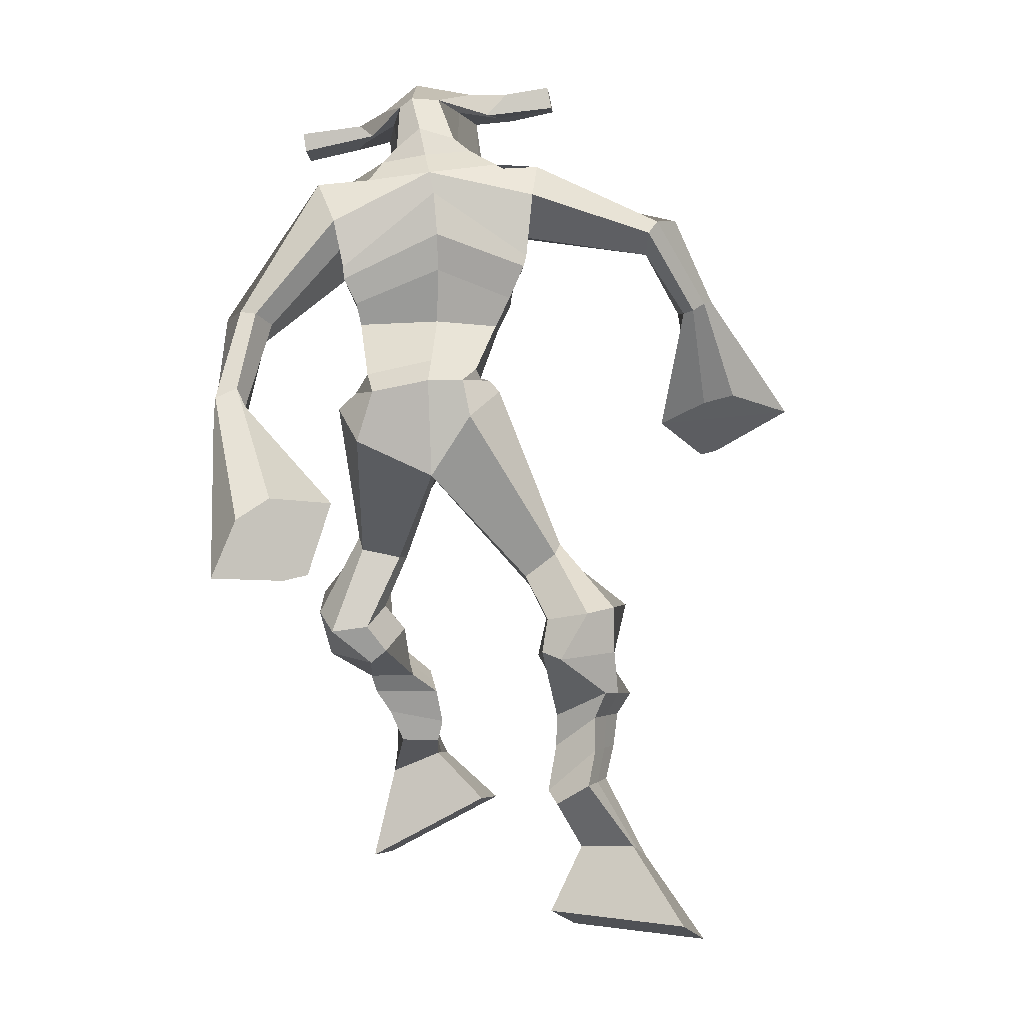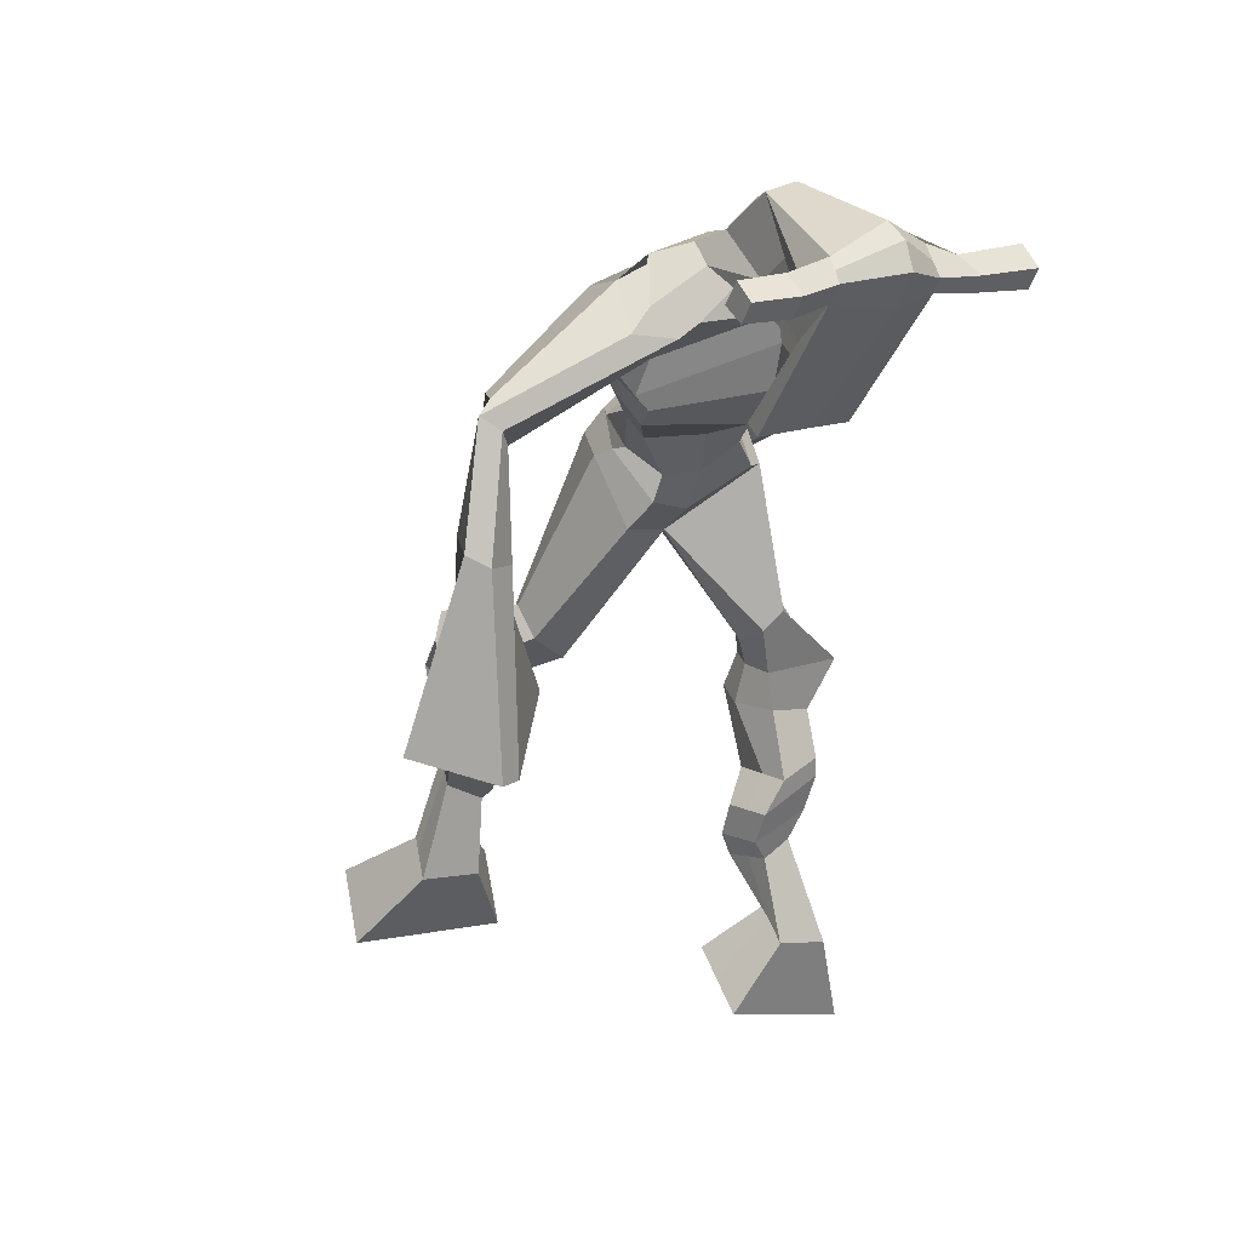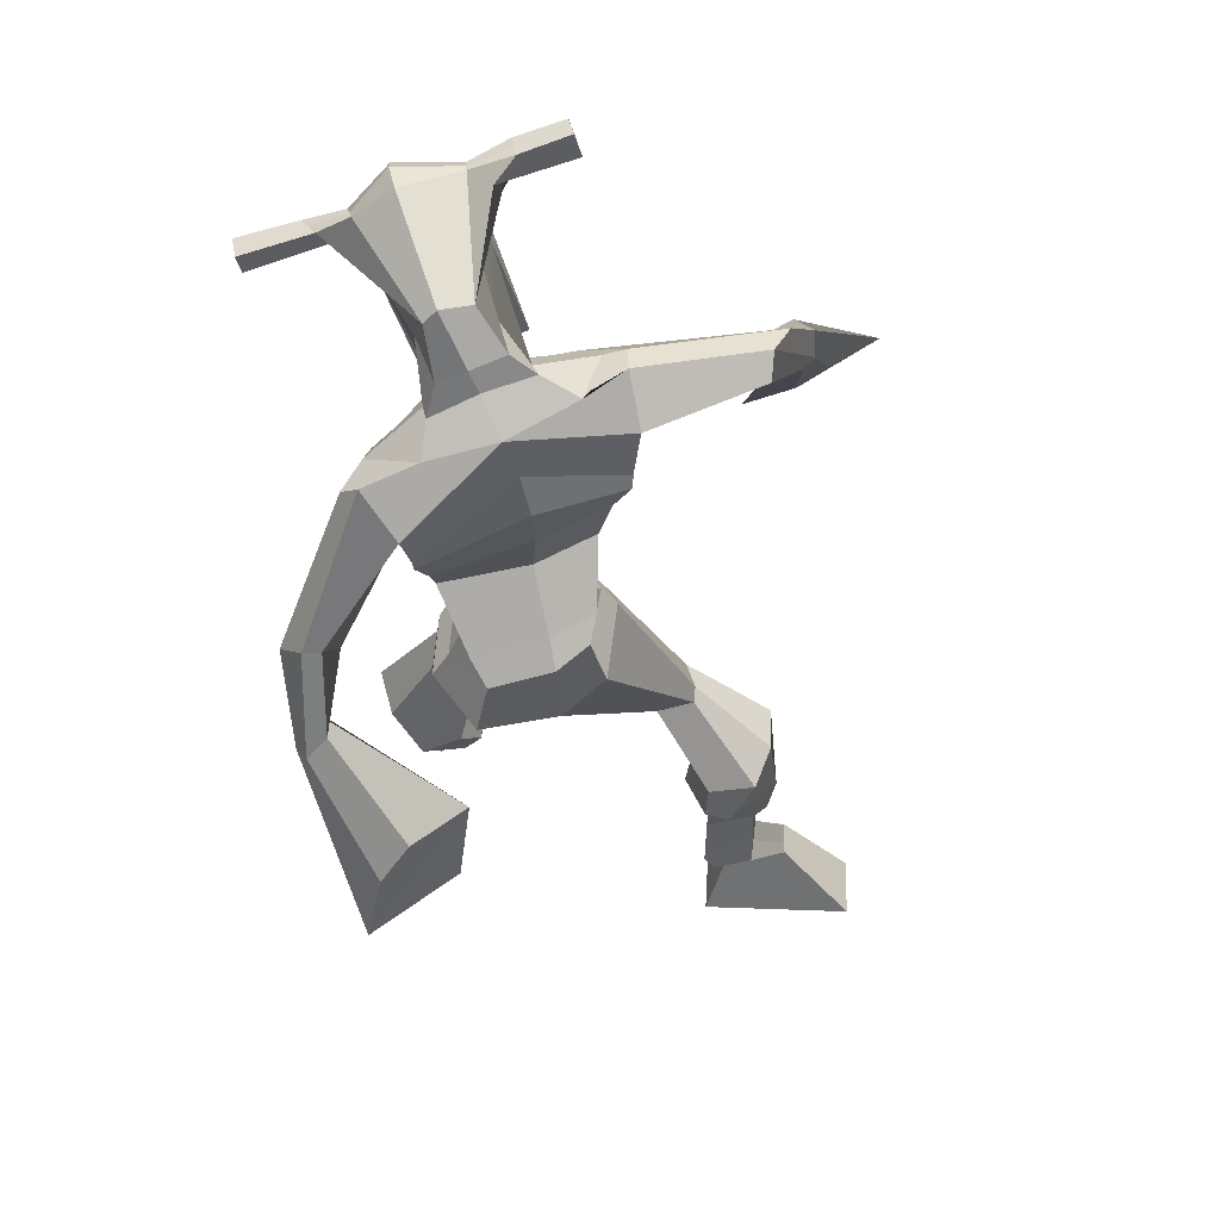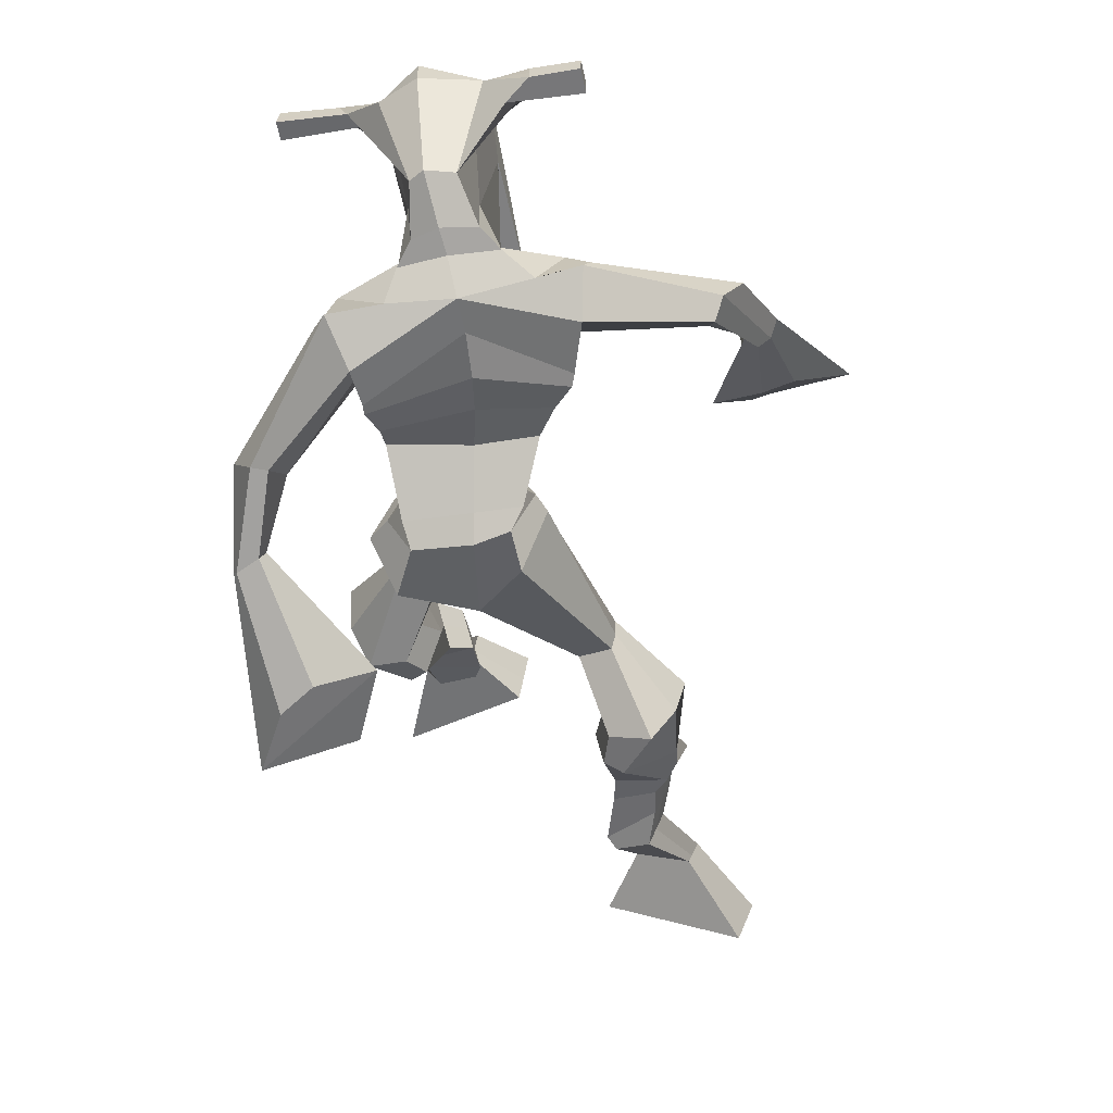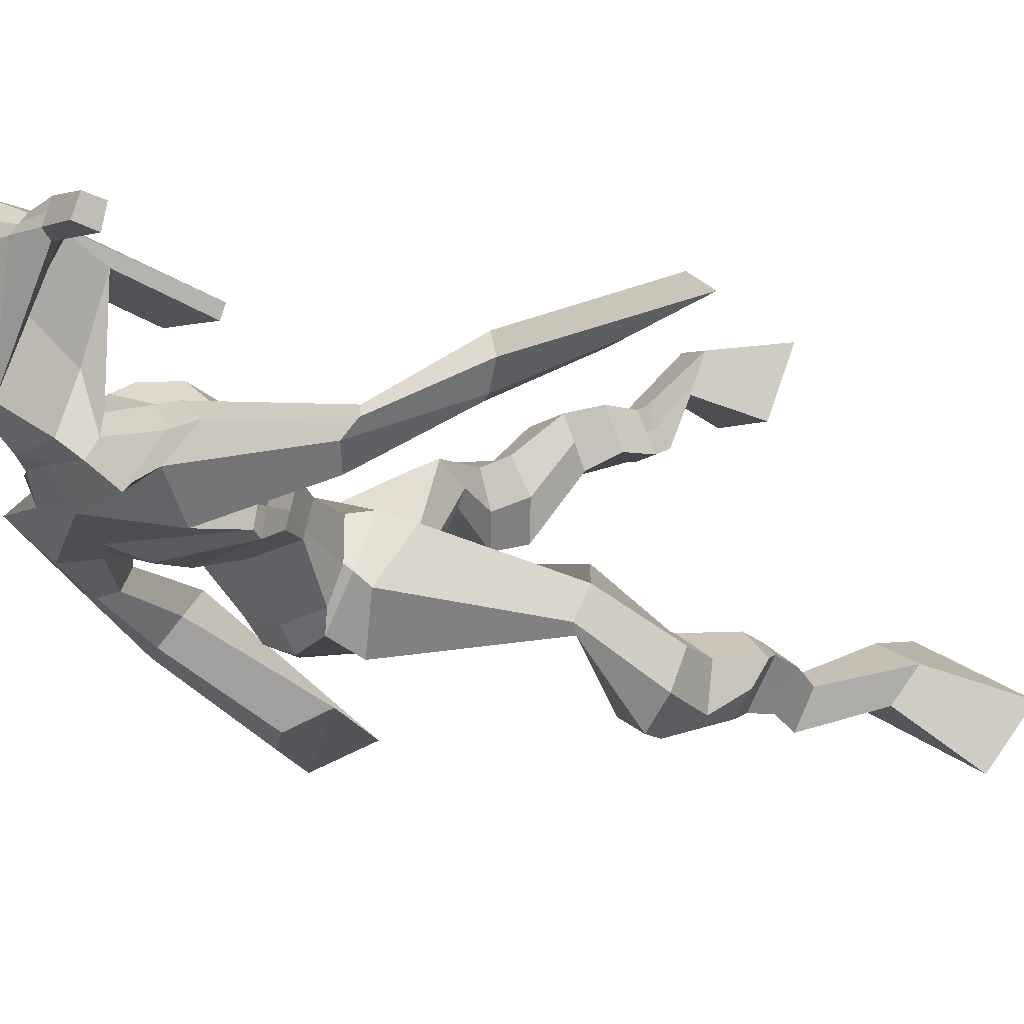
<metadata>
{"format":"obj","ext":"obj","renderer":"f3d","projection":"perspective","resolution":1024,"background":"white","views":[{"elev":12.0,"azim":-176.8,"up":"+Y"},{"elev":36.8,"azim":-32.8,"up":"+Y"},{"elev":65.1,"azim":163.9,"up":"+Y"},{"elev":51.1,"azim":178.0,"up":"+Y"},{"elev":-0.1,"azim":-133.5,"up":"+Z"}]}
</metadata>
<code>
o monstruo
v 0.1533 -0.247 -0.4982
v 0.1978 -0.3363 -0.5388
v 0.1349 -0.2794 -0.4466
v 0.1647 -0.3938 -0.4484
v 0.07528 -0.2365 -0.5211
v -0.000876 -0.3285 -0.6065
v 0.0564 -0.2699 -0.4692
v -0.03391 -0.386 -0.5161
v 0.1897 -0.1659 -0.5379
v 0.1643 -0.174 -0.4803
v 0.1423 -0.1314 -0.5528
v 0.1172 -0.1387 -0.4954
v 0.203 -0.1484 -0.5276
v 0.1779 -0.1561 -0.4702
v 0.1334 -0.08452 -0.527
v 0.1066 -0.09496 -0.4682
v 0.193 -0.08723 -0.4991
v 0.1662 -0.09767 -0.4403
v 0.1344 -0.03463 -0.5233
v 0.1015 -0.0492 -0.4523
v 0.1919 -0.03962 -0.497
v 0.1589 -0.05419 -0.426
v 0.1187 0.005543 -0.528
v 0.08234 -0.01654 -0.4541
v 0.2128 0.06972 -0.5375
v 0.184 0.03948 -0.4262
v 0.1846 0.06272 -0.552
v 0.1198 0.0424 -0.4544
v 0.2057 0.1162 -0.5247
v 0.1923 0.09197 -0.4082
v 0.1464 0.1305 -0.5405
v 0.09077 0.118 -0.4358
v 0.2435 0.1529 -0.4084
v 0.2205 0.1467 -0.342
v 0.1984 0.1923 -0.425
v 0.1899 0.177 -0.3638
v 0.3836 0.3153 -0.4451
v 0.3825 0.2927 -0.3442
v 0.3249 0.4077 -0.4506
v 0.291 0.3559 -0.2933
v 0.4061 -0.2275 -0.1247
v 0.3299 -0.2948 -0.1599
v 0.3959 -0.2459 -0.06537
v 0.3122 -0.3286 -0.05444
v 0.4809 -0.2605 -0.1244
v 0.5124 -0.3987 -0.1627
v 0.4706 -0.2802 -0.06388
v 0.4947 -0.4325 -0.05725
v 0.3998 -0.1813 -0.1968
v 0.4187 -0.1569 -0.1404
v 0.4562 -0.1759 -0.2133
v 0.4702 -0.1568 -0.1565
v 0.3914 -0.1454 -0.2049
v 0.4063 -0.1261 -0.1471
v 0.4768 -0.1272 -0.2136
v 0.4923 -0.1095 -0.1524
v 0.4014 -0.095 -0.2025
v 0.417 -0.07734 -0.1413
v 0.4967 -0.08608 -0.2359
v 0.5169 -0.06683 -0.1612
v 0.4369 -0.06028 -0.2272
v 0.4555 -0.04067 -0.1522
v 0.5025 -0.05564 -0.2506
v 0.5212 -0.04124 -0.1687
v 0.4703 0.006942 -0.3217
v 0.4723 0.03762 -0.2074
v 0.4942 -0.01324 -0.322
v 0.5359 0.008568 -0.2132
v 0.4988 0.04825 -0.3311
v 0.4738 0.09066 -0.2239
v 0.5544 0.03995 -0.3325
v 0.5817 0.07576 -0.2168
v 0.4521 0.1488 -0.2742
v 0.4554 0.1756 -0.2142
v 0.5098 0.1631 -0.2849
v 0.4977 0.1841 -0.2273
v 0.494 0.3683 -0.4555
v 0.4999 0.3811 -0.2972
v 0.3989 0.7575 -0.2827
v 0.4099 0.7053 -0.1511
v 0.2397 0.7249 -0.2982
v 0.2737 0.6526 -0.2183
v 0.5395 0.687 -0.3393
v 0.5161 0.6019 -0.2442
v 0.2983 0.768 -0.2599
v 0.309 0.7171 -0.1658
v 0.2359 0.7633 -0.2335
v 0.2768 0.7071 -0.1622
v 0.06172 0.6636 -0.2434
v 0.05755 0.6232 -0.1865
v 0.04818 0.6783 -0.2088
v 0.04249 0.6558 -0.172
v -0.01134 0.5344 -0.1666
v 0.01152 0.5217 -0.1049
v -0.02901 0.5449 -0.1601
v -0.02169 0.5352 -0.09415
v -0.03382 0.3754 -0.1053
v -0.03342 0.2749 -0.02606
v -0.0811 0.3867 -0.09423
v -0.05905 0.2808 -0.02018
v 0.4932 0.7443 -0.2757
v 0.5014 0.6915 -0.1904
v 0.5697 0.7375 -0.2856
v 0.5395 0.6846 -0.2089
v 0.6544 0.55 -0.3837
v 0.6481 0.5006 -0.3463
v 0.6783 0.552 -0.379
v 0.6834 0.5224 -0.35
v 0.6742 0.4459 -0.4474
v 0.6787 0.3714 -0.378
v 0.7045 0.433 -0.4613
v 0.7066 0.3558 -0.3947
v 0.6108 0.3007 -0.5559
v 0.5544 0.1898 -0.5683
v 0.6561 0.2736 -0.5812
v 0.59 0.181 -0.5709
v 0.4446 0.8846 -0.002632
v 0.4379 0.8486 0.05688
v 0.3585 0.8695 0.008217
v 0.3545 0.8483 0.03338
v 0.4978 0.8422 0.001656
v 0.4971 0.8126 0.03372
v 0.4819 0.7388 -0.01611
v 0.4182 0.7542 -0.01452
v 0.3416 0.7533 -0.01989
v 0.3679 0.8057 -0.2025
v 0.4566 0.791 -0.2081
v 0.4194 0.8214 -0.2199
v 0.4938 0.7916 0.02769
v 0.3483 0.8202 0.02423
v 0.4558 0.8519 -0.165
v 0.437 0.8663 -0.161
v 0.4249 0.7981 0.04478
v 0.3945 0.8638 -0.1643
v 0.23 0.8811 0.01388
v 0.2279 0.8694 0.04459
v 0.2217 0.8408 0.03592
v 0.223 0.8485 0.002873
v 0.6366 0.8051 0.01029
v 0.6339 0.7903 0.04594
v 0.6291 0.7594 0.03711
v 0.6323 0.7772 0.005645
v 0.2954 0.5245 -0.3115
v 0.3836 0.5342 -0.3341
v 0.5021 0.5268 -0.3228
v 0.5014 0.5119 -0.2783
v 0.3845 0.4873 -0.258
v 0.2956 0.5092 -0.2644
v 0.2745 0.5669 -0.3005
v 0.5114 0.5348 -0.2674
v 0.2772 0.5461 -0.2425
v 0.381 0.6138 -0.343
v 0.5084 0.5603 -0.3283
v 0.3825 0.551 -0.1671
v 0.549 0.7775 0.03332
v 0.5528 0.8021 0.04034
v 0.541 0.8178 0.008242
v 0.5198 0.8023 0.000244
v 0.2983 0.8697 0.01248
v 0.296 0.8571 0.04581
v 0.2893 0.826 0.0364
v 0.3301 0.8359 0.002233
v 0.3903 0.6052 -0.0513
v 0.3866 0.614 -0.07172
v 0.3133 0.6272 -0.07175
v 0.4514 0.6012 -0.0722
v 0.4474 0.5935 -0.05191
v 0.3134 0.6187 -0.05133
v 0.4084 0.7469 -0.1772
v 0.3404 0.7872 -0.2264
v 0.4521 0.7393 -0.1799
v 0.3627 0.7452 -0.1736
v 0.4755 0.7695 -0.2367
v 0.4101 0.7814 -0.2289
v 0.2526 0.6172 -0.3101
v 0.5131 0.5663 -0.2611
v 0.2725 0.5799 -0.2194
v 0.3825 0.6674 -0.3373
v 0.5262 0.5983 -0.3327
v 0.3955 0.6123 -0.1343
v 0.2489 0.6318 -0.3001
v 0.4952 0.5732 -0.2219
v 0.2587 0.6018 -0.2273
v 0.3892 0.7284 -0.3157
v 0.5273 0.6166 -0.3332
v 0.4073 0.6724 -0.1374
v 0.3858 0.4849 -0.4106
v 0.4833 0.4615 -0.4026
v 0.3839 0.4283 -0.2648
v 0.3201 0.4693 -0.389
v 0.4594 0.4346 -0.2876
v 0.3364 0.4297 -0.2827
v -0.01623 -0.3552 -0.5645
v 0.1472 -0.2575 -0.4812
v 0.06904 -0.2476 -0.504
v 0.1824 -0.363 -0.4968
v 0.1767 -0.1695 -0.5089
v 0.1293 -0.135 -0.5238
v 0.1903 -0.1522 -0.4988
v 0.12 -0.08974 -0.4976
v 0.1796 -0.09245 -0.4697
v 0.118 -0.04192 -0.4878
v 0.1754 -0.0469 -0.4615
v 0.1005 -0.005499 -0.491
v 0.2213 0.04771 -0.4732
v 0.1065 0.06634 -0.52
v 0.2101 0.1013 -0.4642
v 0.1083 0.1273 -0.4908
v 0.2398 0.1361 -0.3905
v 0.1918 0.2038 -0.4087
v 0.3817 0.3058 -0.3862
v 0.2865 0.4312 -0.366
v 0.5042 -0.4144 -0.1137
v 0.403 -0.2331 -0.1051
v 0.4775 -0.267 -0.1044
v 0.3217 -0.3105 -0.1109
v 0.41 -0.1686 -0.1682
v 0.4638 -0.1663 -0.184
v 0.3991 -0.1356 -0.1757
v 0.4846 -0.1184 -0.183
v 0.4092 -0.08617 -0.1719
v 0.5068 -0.07645 -0.1986
v 0.4462 -0.05048 -0.1897
v 0.5119 -0.04844 -0.2096
v 0.4466 0.0274 -0.2608
v 0.5643 -0.01176 -0.2736
v 0.4753 0.06972 -0.2798
v 0.5821 0.05566 -0.2724
v 0.4428 0.1446 -0.2504
v 0.5162 0.1805 -0.2743
v 0.5301 0.4048 -0.3839
v 0.2589 0.6564 -0.249
v 0.5254 0.6511 -0.2997
v 0.2577 0.7407 -0.195
v 0.2237 0.7198 -0.1833
v 0.06579 0.6267 -0.2143
v 0.01981 0.677 -0.1856
v 0.002866 0.526 -0.1369
v -0.04099 0.5446 -0.1225
v 0.03493 0.3381 -0.08947
v -0.1702 0.3532 -0.05189
v 0.5546 0.7198 -0.2393
v 0.5883 0.6771 -0.2507
v 0.6315 0.532 -0.3754
v 0.7017 0.5379 -0.3602
v 0.6693 0.4111 -0.4092
v 0.7142 0.3943 -0.4297
v 0.5252 0.2872 -0.521
v 0.6874 0.1948 -0.6177
v 0.4432 0.8765 0.03269
v 0.3565 0.8589 0.0208
v 0.4975 0.8274 0.01769
v 0.4614 0.7692 -0.1255
v 0.3671 0.7733 -0.1273
v 0.476 0.8215 -0.06867
v 0.3703 0.8423 -0.0702
v 0.229 0.8753 0.02924
v 0.2223 0.8446 0.0194
v 0.6352 0.7977 0.02811
v 0.6307 0.7683 0.02138
v 0.5012 0.5196 -0.3043
v 0.2952 0.5217 -0.3026
v 0.5096 0.5495 -0.3034
v 0.2756 0.5592 -0.2795
v 0.5344 0.7899 0.01678
v 0.5469 0.81 0.02429
v 0.3097 0.8309 0.01932
v 0.2972 0.8634 0.02914
v 0.3414 0.7665 -0.2008
v 0.4741 0.7524 -0.211
v 0.5196 0.587 -0.3069
v 0.2626 0.6016 -0.2741
v 0.5242 0.6069 -0.3114
v 0.2548 0.6211 -0.2734
v 0.3171 0.4478 -0.3394
v 0.4831 0.4457 -0.3548
v 0.3878 0.4599 -0.4457
v 0.4723 0.4409 -0.4367
v 0.383 0.3532 -0.2949
v 0.3378 0.4576 -0.4218
v 0.4721 0.3975 -0.2774
v 0.3205 0.3953 -0.2785
v 0.5054 0.4279 -0.373
v 0.3026 0.4451 -0.3475
f 1 5 11 9
f 4 3 7 8
f 193 195 5 6
f 193 196 4 8
f 196 194 3 4
f 6 5 1 2
f 198 12 16 200
f 7 3 10 12
f 195 7 12 198
f 194 1 9 197
f 200 16 20 202
f 12 10 14 16
f 9 11 15 13
f 197 9 13 199
f 20 18 22 24
f 16 14 18 20
f 13 15 19 17
f 199 13 17 201
f 21 23 27 25
f 17 19 23 21
f 201 17 21 203
f 202 20 24 204
f 206 28 32 208
f 203 21 25 205
f 204 24 28 206
f 24 22 26 28
f 29 31 35 33
f 28 26 30 32
f 25 27 31 29
f 205 25 29 207
f 209 33 37 211
f 207 29 33 209
f 208 32 36 210
f 32 30 34 36
f 185 184 79 83
f 210 36 40 212
f 36 34 38 40
f 33 35 39 37
f 41 49 51 45
f 44 48 47 43
f 213 46 45 215
f 213 48 44 216
f 216 44 43 214
f 46 42 41 45
f 218 220 56 52
f 47 52 50 43
f 215 218 52 47
f 214 217 49 41
f 220 222 60 56
f 52 56 54 50
f 49 53 55 51
f 217 219 53 49
f 60 64 62 58
f 56 60 58 54
f 53 57 59 55
f 219 221 57 53
f 61 65 67 63
f 57 61 63 59
f 221 223 61 57
f 222 224 64 60
f 226 228 72 68
f 223 225 65 61
f 224 226 68 64
f 64 68 66 62
f 69 73 75 71
f 68 72 70 66
f 65 69 71 67
f 225 227 69 65
f 229 211 37 73
f 227 229 73 69
f 228 230 76 72
f 72 76 74 70
f 184 181 81 79
f 230 231 78 76
f 76 78 38 74
f 73 37 77 75
f 268 159 135 257
f 133 129 122 118
f 186 182 84 80
f 274 183 82 232
f 273 185 83 233
f 183 186 80 82
f 234 235 88 86
f 82 88 92 90
f 82 80 86 88
f 79 81 87 85
f 90 92 96 94
f 235 87 91 237
f 232 82 90 236
f 87 81 89 91
f 95 93 97 99
f 236 90 94 238
f 91 89 93 95
f 237 91 95 239
f 240 98 100 241
f 239 95 99 241
f 94 96 100 98
f 238 94 98 240
f 242 102 104 243
f 83 79 101 103
f 80 84 104 102
f 104 84 106 108
f 108 106 110 112
f 83 103 107 105
f 233 83 105 244
f 243 104 108 245
f 109 111 115 113
f 245 108 112 247
f 105 107 111 109
f 244 105 109 246
f 248 113 115 249
f 246 109 113 248
f 112 110 114 116
f 247 112 116 249
f 250 117 119 251
f 250 118 122 252
f 156 155 141 140
f 131 132 117 121
f 132 134 119 117
f 130 133 118 120
f 172 169 124 125
f 174 170 126 128
f 173 174 128 127
f 270 173 127 253
f 169 171 123 124
f 269 172 125 254
f 129 133 163 167
f 128 126 134 132
f 127 128 132 131
f 253 127 131 255
f 130 125 165 168
f 254 125 130 256
f 258 137 136 257
f 161 160 136 137
f 267 161 137 258
f 159 162 138 135
f 260 142 139 259
f 158 157 139 142
f 266 156 140 259
f 265 158 142 260
f 192 189 147 148
f 276 188 145 261
f 275 192 148 262
f 189 191 146 147
f 187 190 143 144
f 188 187 144 145
f 148 147 154 151
f 261 145 153 263
f 262 148 151 264
f 147 146 150 154
f 144 143 149 152
f 145 144 152 153
f 255 131 158 265
f 252 122 156 266
f 131 121 157 158
f 122 129 155 156
f 119 134 162 159
f 256 130 161 267
f 130 120 160 161
f 251 119 159 268
f 165 164 163 168
f 164 166 167 163
f 133 130 168 163
f 123 129 167 166
f 124 123 166 164
f 125 124 164 165
f 234 86 172 269
f 80 102 171 169
f 242 101 173 270
f 101 79 174 173
f 79 85 170 174
f 86 80 169 172
f 151 154 180 177
f 263 153 179 271
f 264 151 177 272
f 154 150 176 180
f 152 149 175 178
f 153 152 178 179
f 177 180 186 183
f 271 179 185 273
f 272 177 183 274
f 180 176 182 186
f 178 175 181 184
f 179 178 184 185
f 278 277 187 188
f 277 280 190 187
f 279 281 191 189
f 284 282 192 275
f 283 278 188 276
f 282 279 189 192
f 281 283 276 191
f 280 284 275 190
f 175 272 274 181
f 176 271 273 182
f 149 264 272 175
f 150 263 271 176
f 102 242 270 171
f 85 234 269 170
f 120 251 268 160
f 134 256 267 162
f 121 252 266 157
f 129 255 265 155
f 143 262 264 149
f 146 261 263 150
f 190 275 262 143
f 191 276 261 146
f 155 265 260 141
f 157 266 259 139
f 141 260 259 140
f 162 267 258 138
f 138 258 257 135
f 126 254 256 134
f 123 253 255 129
f 170 269 254 126
f 171 270 253 123
f 117 250 252 121
f 118 250 251 120
f 111 247 249 115
f 110 246 248 114
f 114 248 249 116
f 106 244 246 110
f 107 245 247 111
f 103 243 245 107
f 84 233 244 106
f 101 242 243 103
f 93 238 240 97
f 96 239 241 100
f 97 240 241 99
f 92 237 239 96
f 89 236 238 93
f 81 232 236 89
f 88 235 237 92
f 85 87 235 234
f 182 273 233 84
f 181 274 232 81
f 160 268 257 136
f 75 77 231 230
f 71 75 230 228
f 70 74 229 227
f 74 38 211 229
f 66 70 227 225
f 63 67 226 224
f 62 66 225 223
f 67 71 228 226
f 59 63 224 222
f 58 62 223 221
f 54 58 221 219
f 50 54 219 217
f 55 59 222 220
f 43 50 217 214
f 45 51 218 215
f 51 55 220 218
f 42 216 214 41
f 46 213 216 42
f 48 213 215 47
f 35 210 212 39
f 31 208 210 35
f 30 207 209 34
f 34 209 211 38
f 26 205 207 30
f 23 204 206 27
f 22 203 205 26
f 27 206 208 31
f 19 202 204 23
f 18 201 203 22
f 14 199 201 18
f 10 197 199 14
f 15 200 202 19
f 3 194 197 10
f 5 195 198 11
f 11 198 200 15
f 2 1 194 196
f 6 2 196 193
f 8 7 195 193
f 39 212 284 280
f 78 231 283 281
f 40 38 279 282
f 231 77 278 283
f 212 40 282 284
f 38 78 281 279
f 37 39 280 277
f 77 37 277 278

</code>
